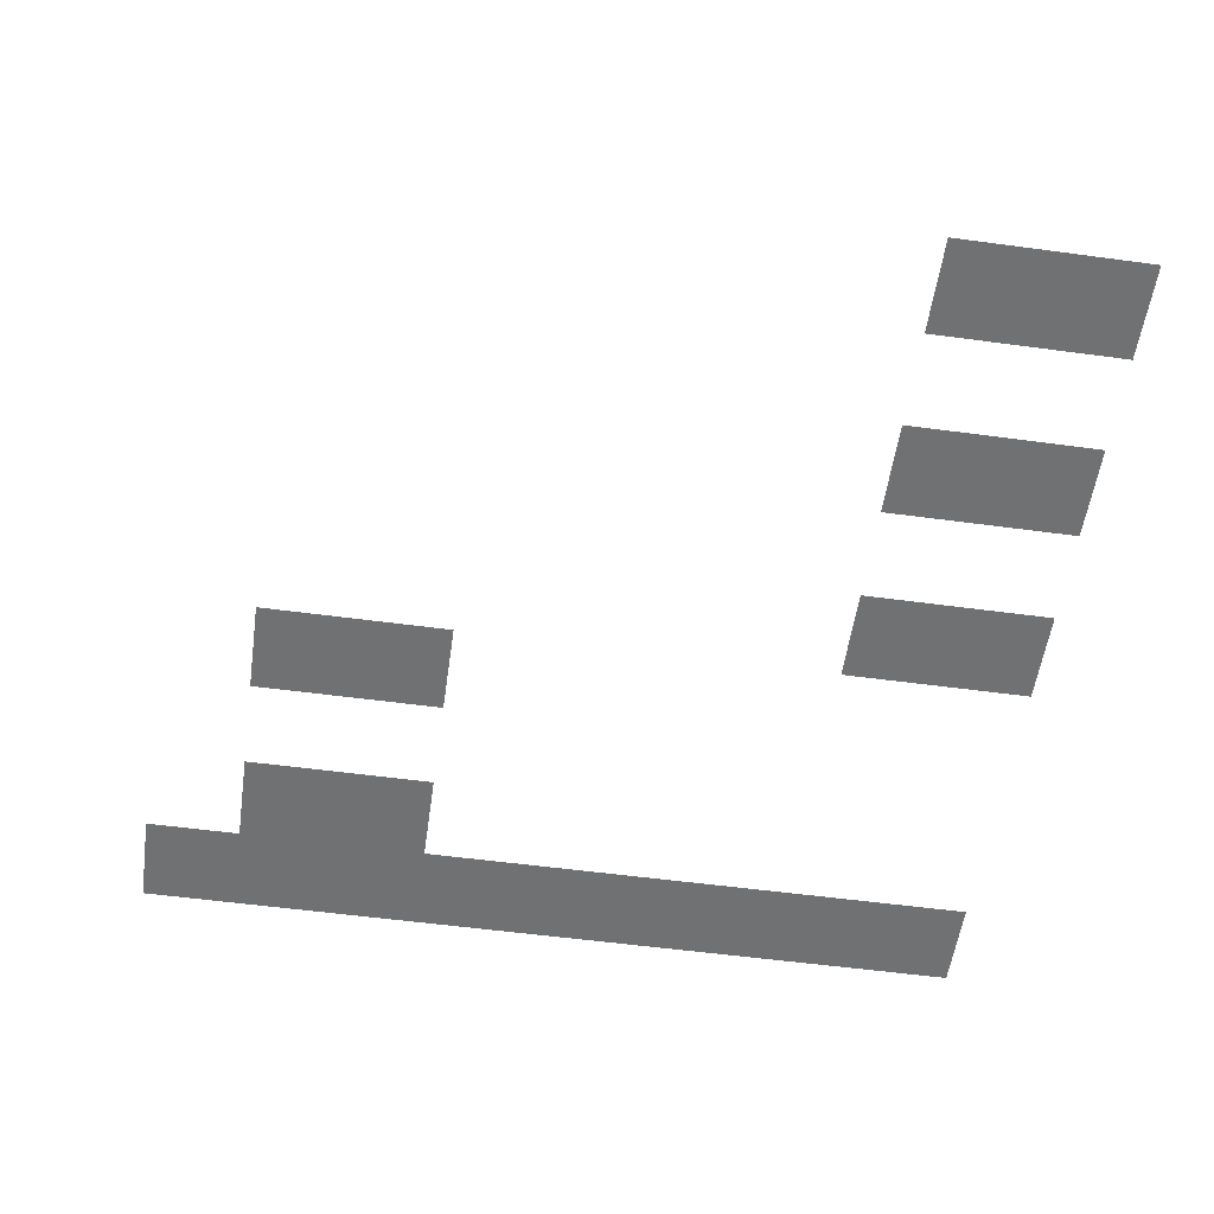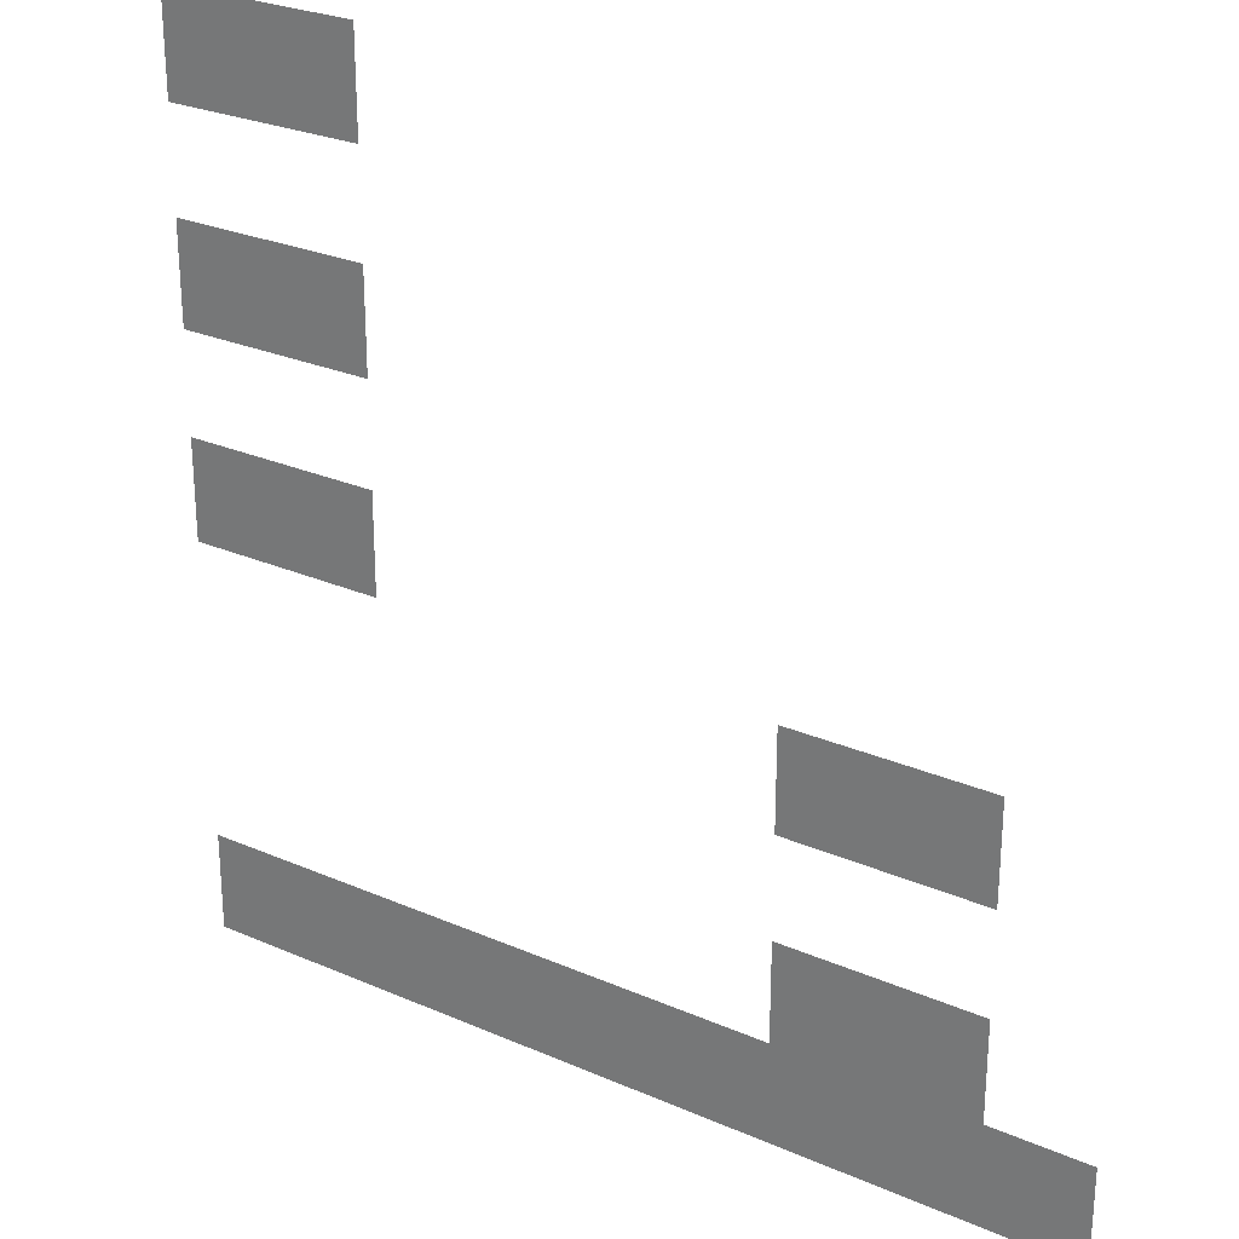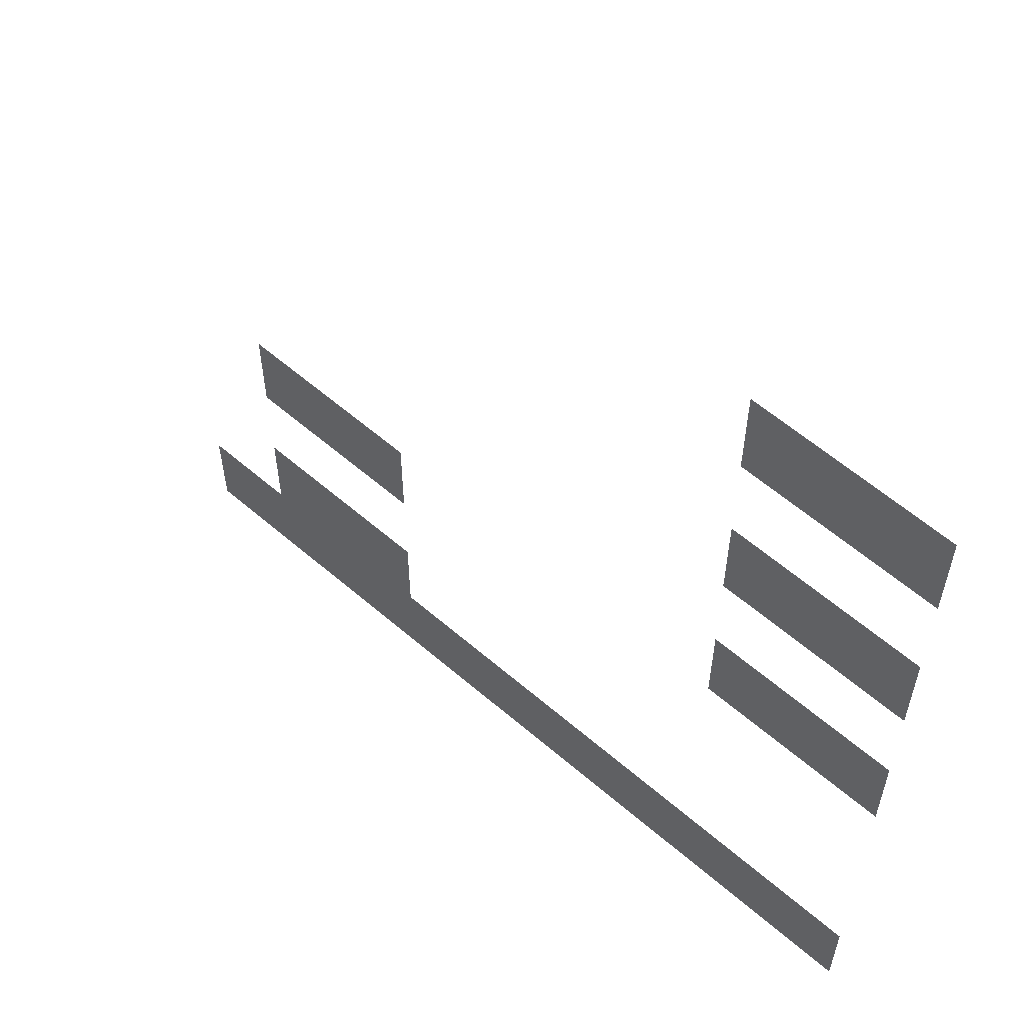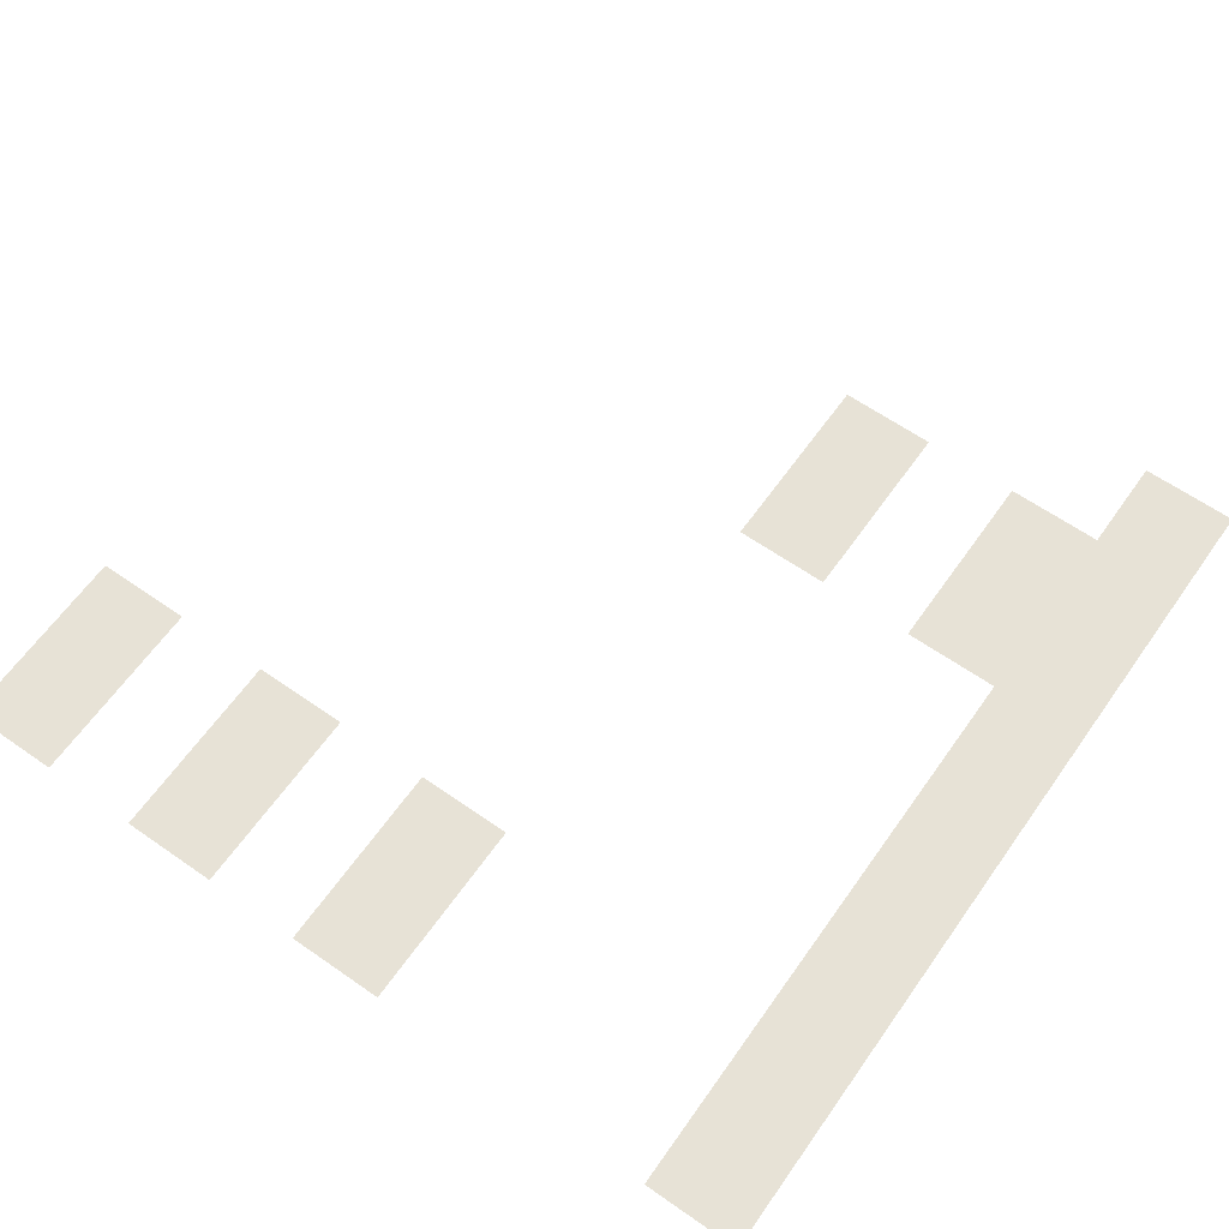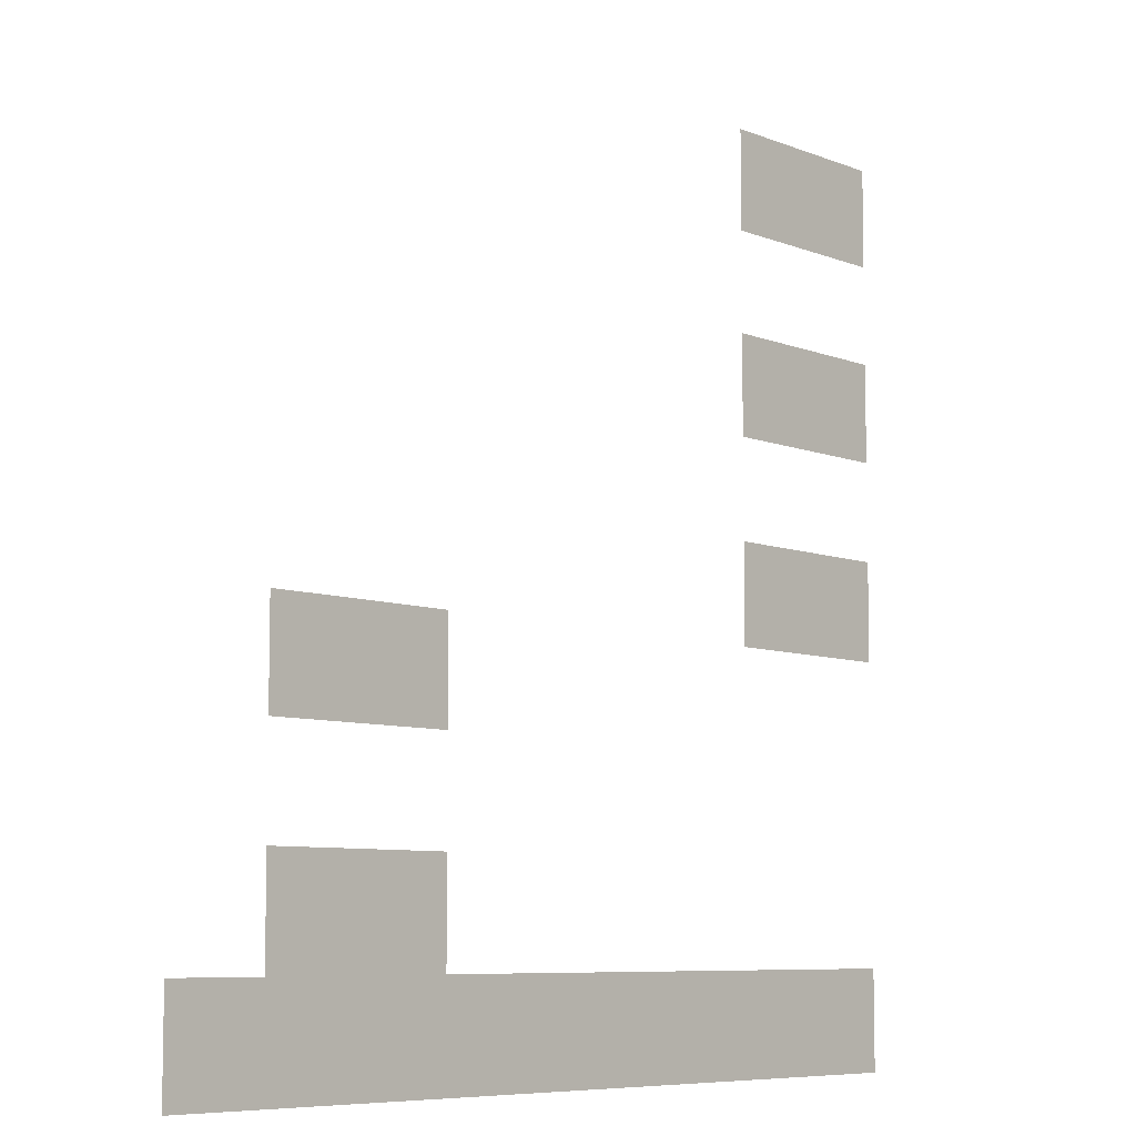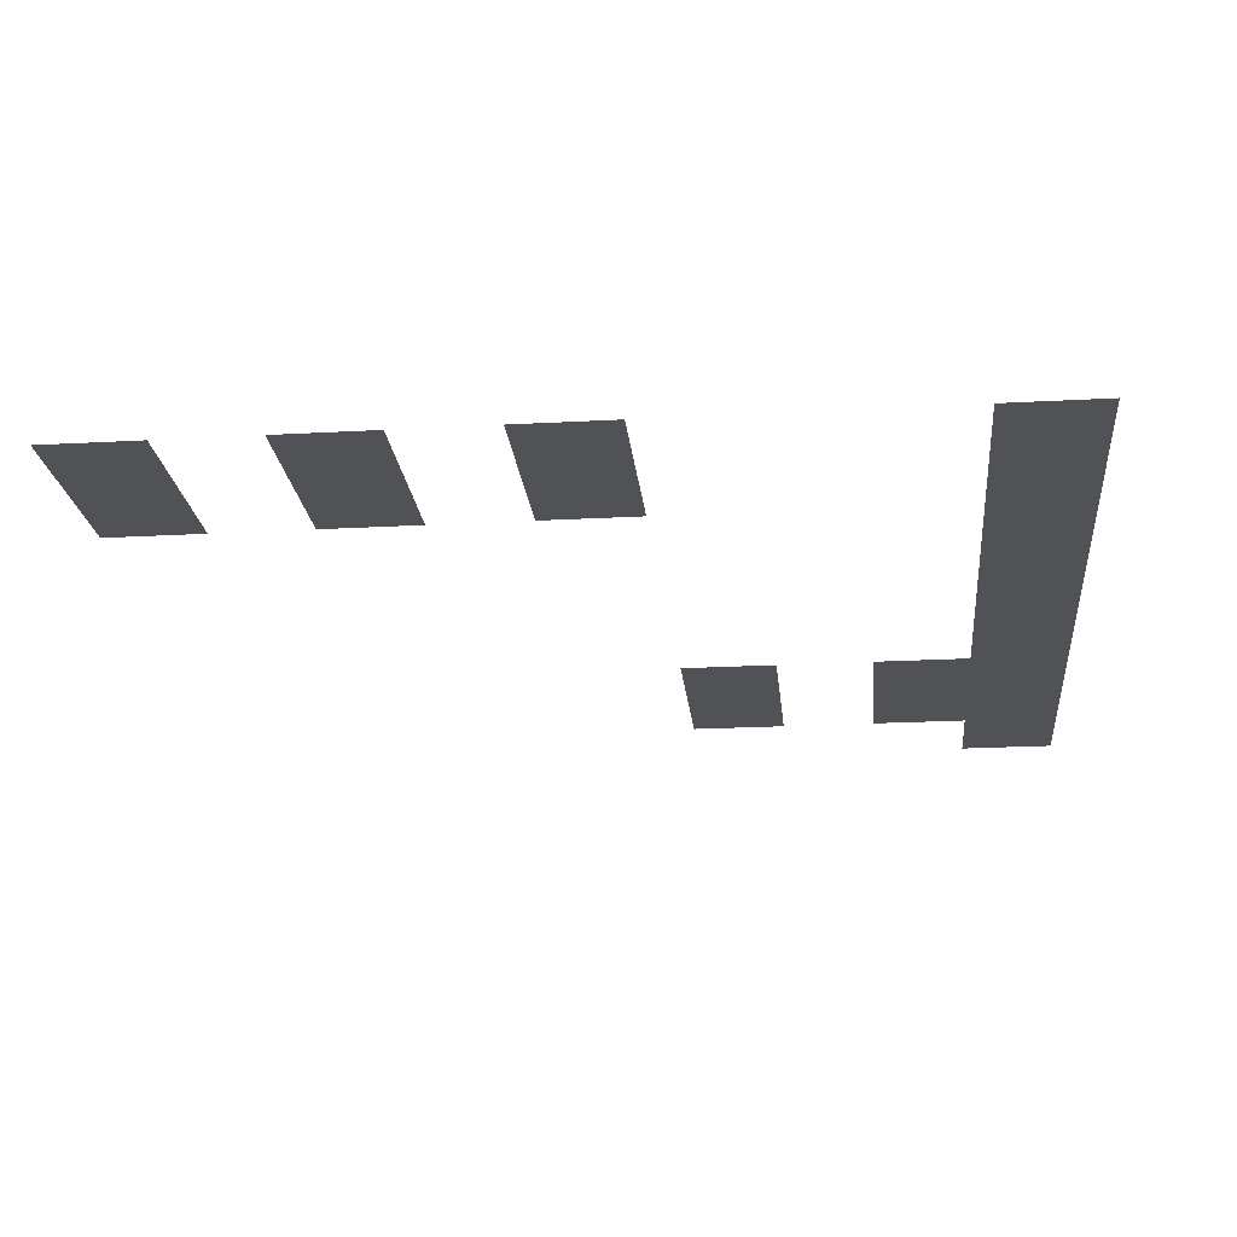
<metadata>
{"format":"obj","ext":"obj","renderer":"f3d","projection":"perspective","resolution":1024,"background":"white","views":[{"elev":-55.2,"azim":171.9,"up":"+Z"},{"elev":26.6,"azim":34.3,"up":"+Y"},{"elev":59.1,"azim":-138.4,"up":"+Y"},{"elev":63.0,"azim":-54.8,"up":"+Z"},{"elev":-7.5,"azim":131.5,"up":"+Y"},{"elev":-21.1,"azim":-84.3,"up":"+Z"}]}
</metadata>
<code>
v -128 -32 0
v -144 -32 0
v -144 -16 0
v -128 -16 0
v -144 -32 0
v -160 -32 0
v -160 -16 0
v -144 -16 0
v -128 -64 0
v -144 -64 0
v -144 -48 0
v -128 -48 0
v -144 -64 0
v -160 -64 0
v -160 -48 0
v -144 -48 0
v -128 -96 0
v -144 -96 0
v -144 -80 0
v -128 -80 0
v -144 -96 0
v -160 -96 0
v -160 -80 0
v -144 -80 0
v -32 -112 0
v -48 -112 0
v -48 -96 0
v -32 -96 0
v -48 -112 0
v -64 -112 0
v -64 -96 0
v -48 -96 0
v -32 -144 0
v -48 -144 0
v -48 -128 0
v -32 -128 0
v -48 -144 0
v -64 -144 0
v -64 -128 0
v -48 -128 0
v -16 -160 0
v -32 -160 0
v -32 -144 0
v -16 -144 0
v -32 -160 0
v -48 -160 0
v -48 -144 0
v -32 -144 0
v -48 -160 0
v -64 -160 0
v -64 -144 0
v -48 -144 0
v -64 -160 0
v -80 -160 0
v -80 -144 0
v -64 -144 0
v -80 -160 0
v -96 -160 0
v -96 -144 0
v -80 -144 0
v -96 -160 0
v -112 -160 0
v -112 -144 0
v -96 -144 0
v -112 -160 0
v -128 -160 0
v -128 -144 0
v -112 -144 0
v -128 -160 0
v -144 -160 0
v -144 -144 0
v -128 -144 0
v -144 -160 0
v -160 -160 0
v -160 -144 0
v -144 -144 0
g mine3-2477-10x10_mesh_0006
f 1 2 3 4
f 5 6 7 8
f 9 10 11 12
f 13 14 15 16
f 17 18 19 20
f 21 22 23 24
f 25 26 27 28
f 29 30 31 32
f 33 34 35 36
f 37 38 39 40
f 41 42 43 44
f 45 46 47 48
f 49 50 51 52
f 53 54 55 56
f 57 58 59 60
f 61 62 63 64
f 65 66 67 68
f 69 70 71 72
f 73 74 75 76

</code>
